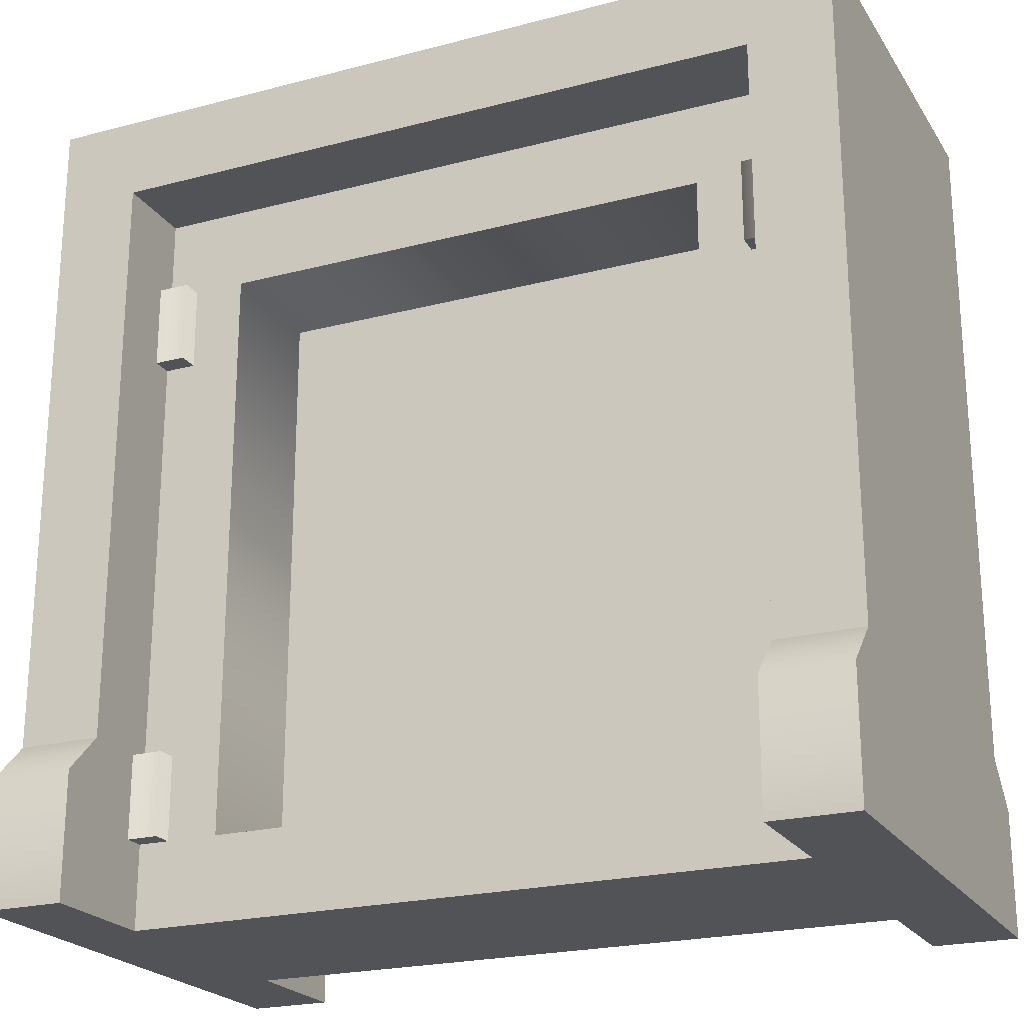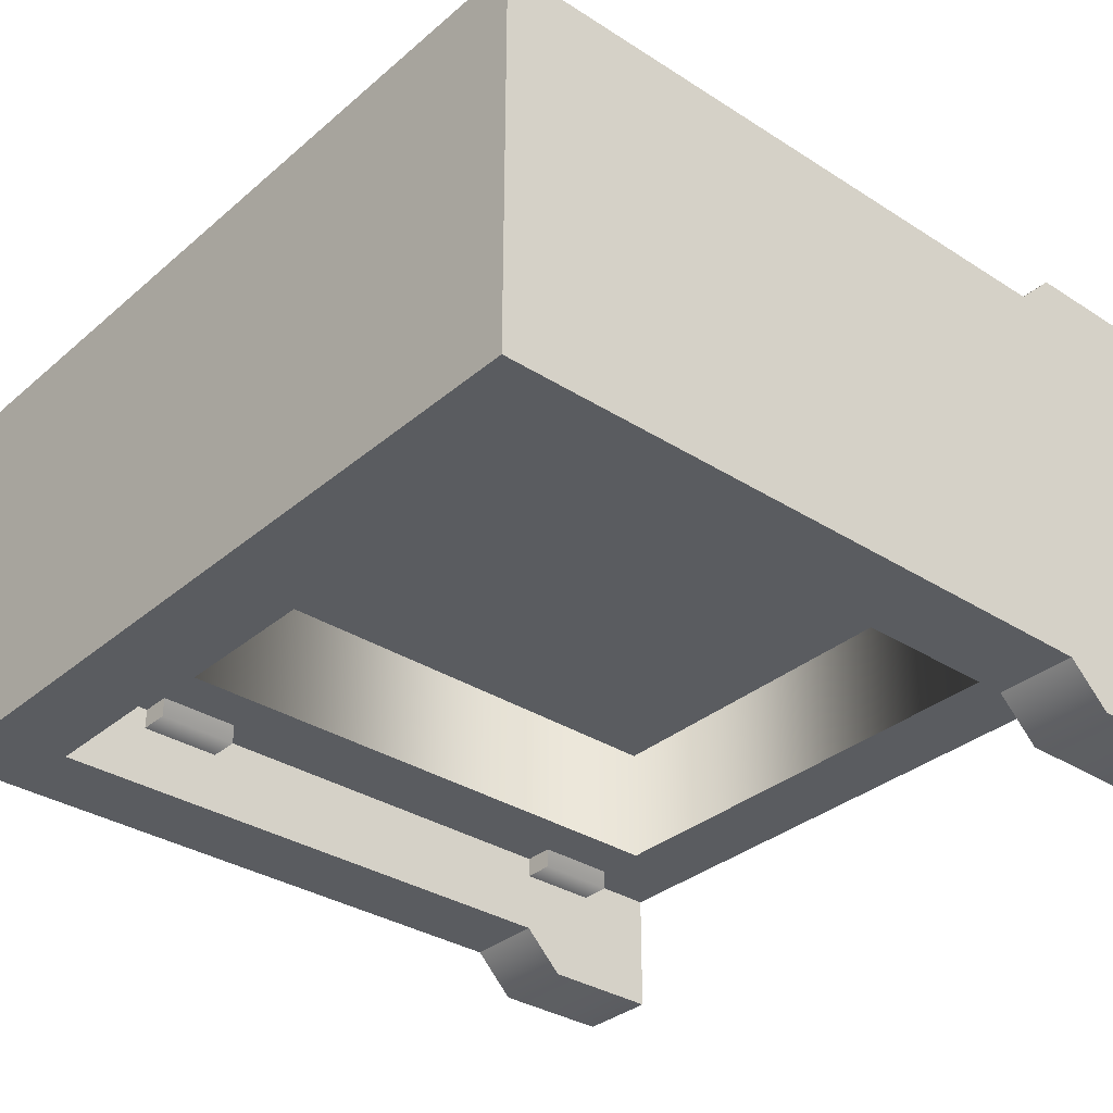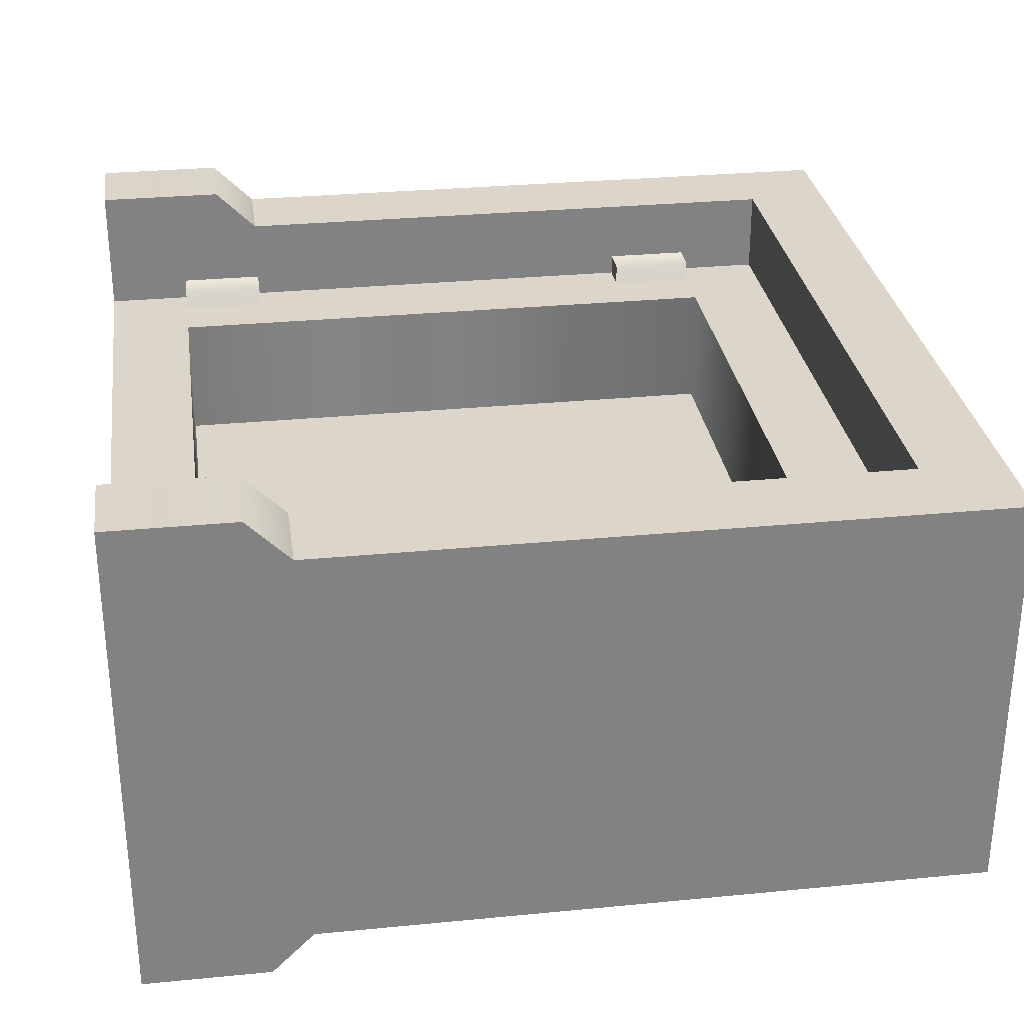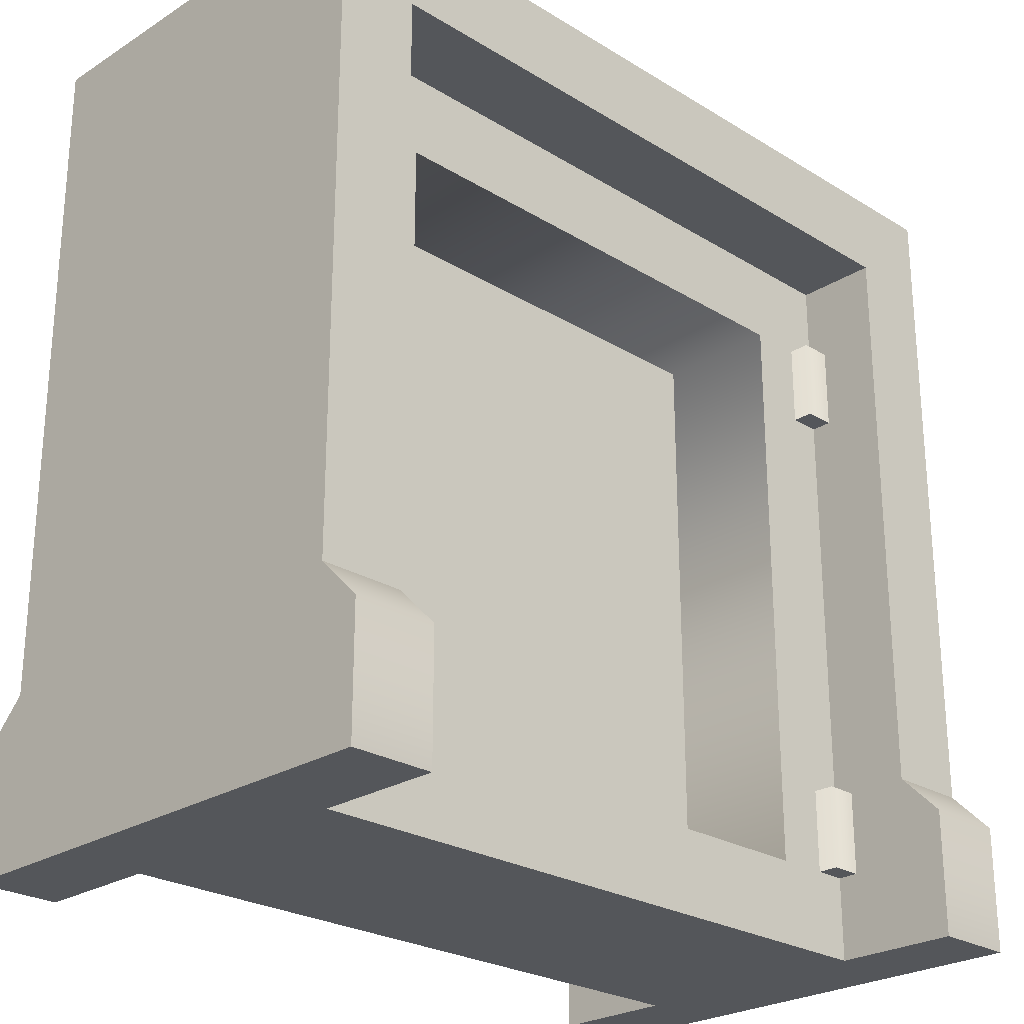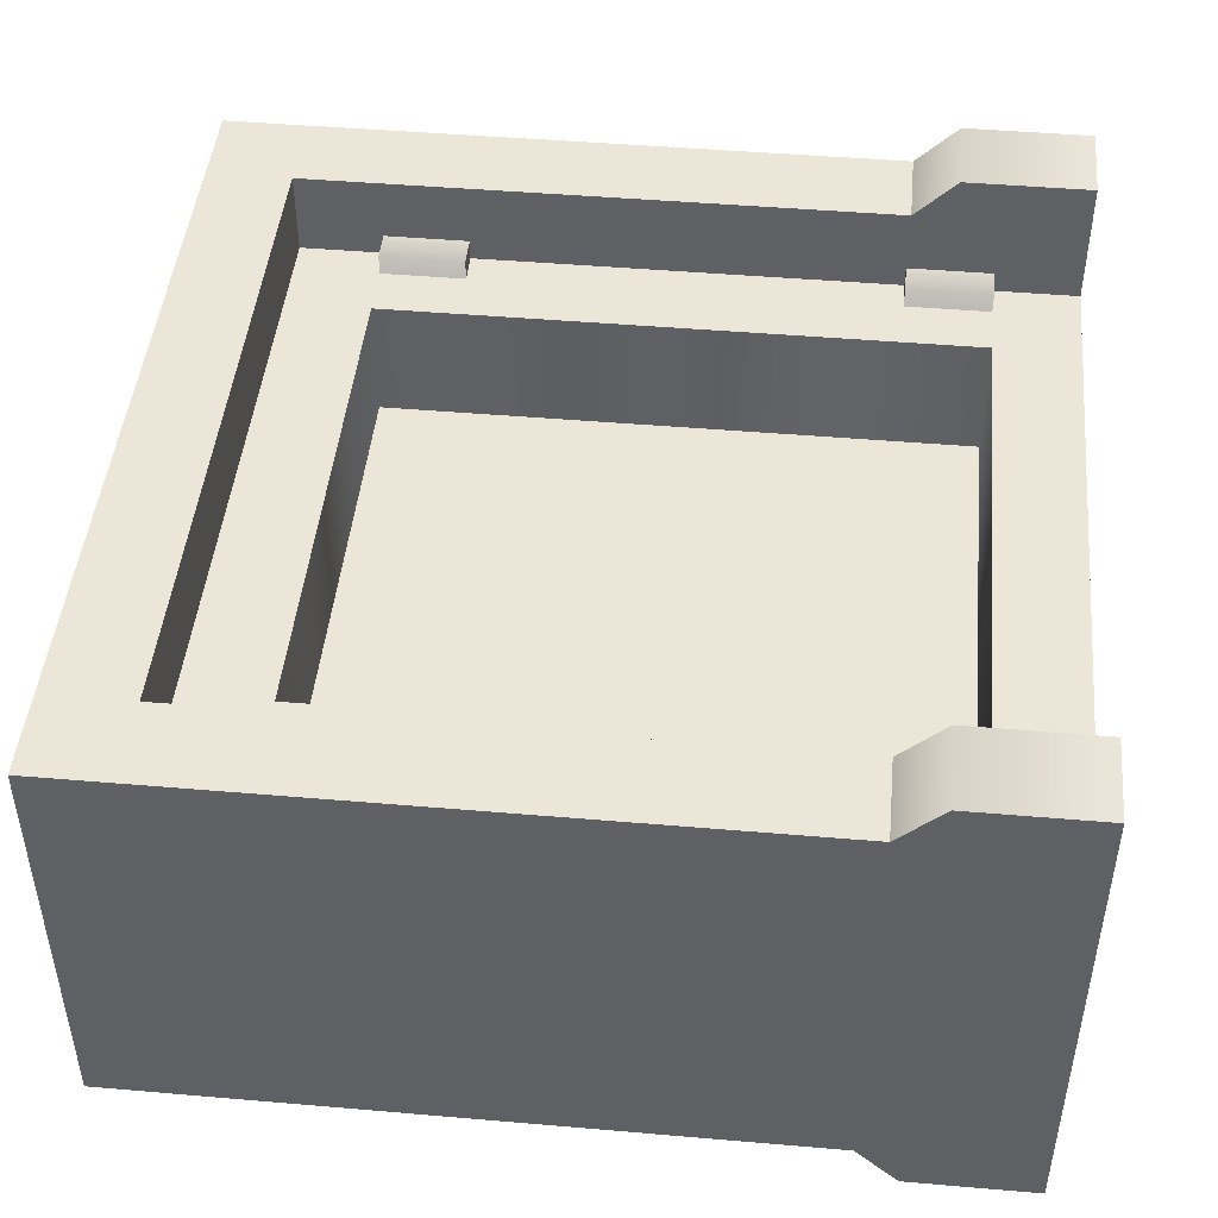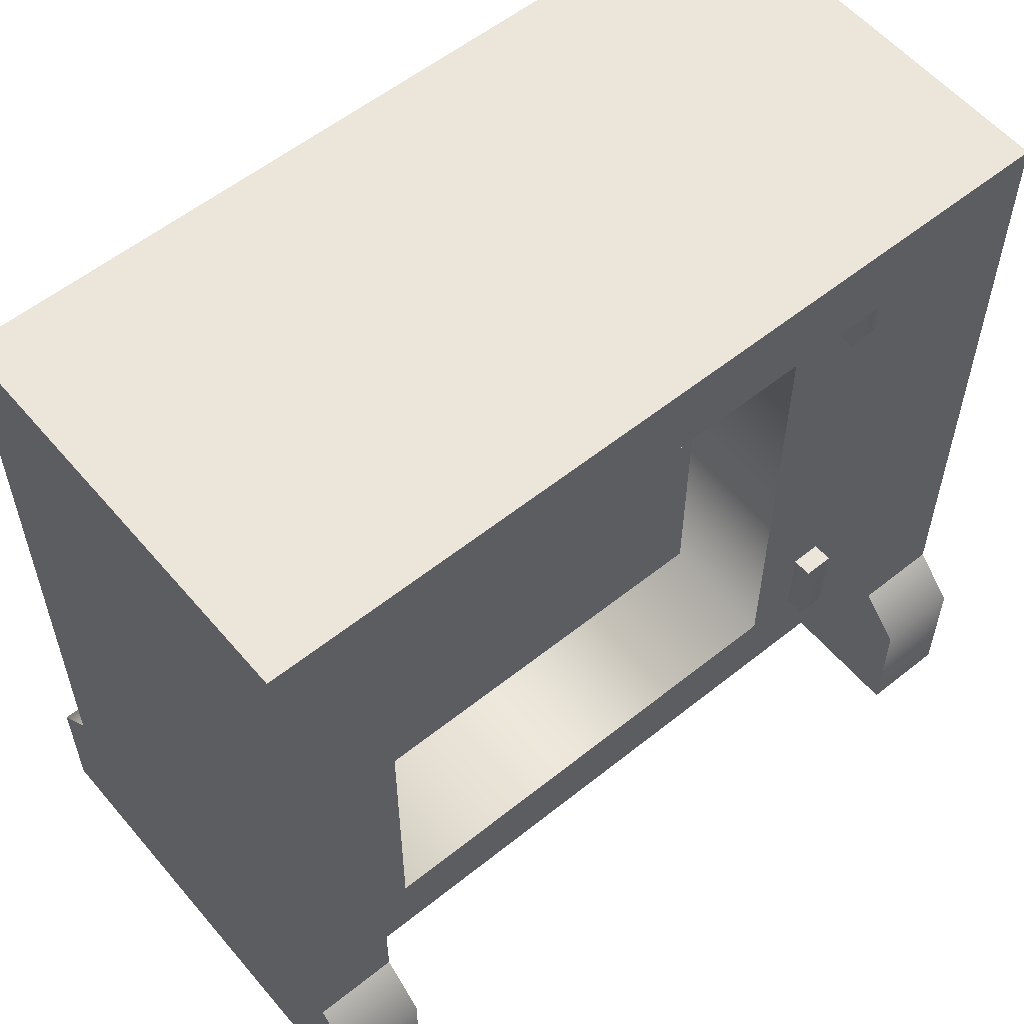
<metadata>
{"format":"obj","ext":"obj","renderer":"f3d","projection":"perspective","resolution":1024,"background":"white","views":[{"elev":-22.3,"azim":24.4,"up":"+Y"},{"elev":-33.6,"azim":-131.0,"up":"+Z"},{"elev":29.8,"azim":81.9,"up":"+Z"},{"elev":-25.2,"azim":-44.6,"up":"+Y"},{"elev":46.2,"azim":-84.4,"up":"+Z"},{"elev":57.0,"azim":-39.8,"up":"+Y"}]}
</metadata>
<code>
g wall-window
v -0.5 0 -0.3 1 1 1
v -0.5 0.15 -0.3 1 1 1
v -0.5 2.445e-09 0.3 1 1 1
v -0.5 0.2 -0.25 1 1 1
v -0.5 0.2 0.25 1 1 1
v -0.5 0.15 0.3 1 1 1
v -0.5 1 0.25 1 1 1
v -0.5 0.6 0.25 1 1 1
v -0.5 1 -0.25 1 1 1
v 0.5 1 -0.25 1 1 1
v 0.5 0.2 -0.25 1 1 1
v 0.5 1 0.25 1 1 1
v 0.5 0.2 0.25 1 1 1
v 0.5 0.6 0.25 1 1 1
v 0.5 3.763e-09 0.3 1 1 1
v 0.5 0.15 0.3 1 1 1
v 0.5 0 -0.3 1 1 1
v 0.5 0.15 -0.3 1 1 1
v 0.4 0.9 -0.25 1 1 1
v 0.4 0.9 0.25 1 1 1
v 0.4 0.2 -0.25 1 1 1
v 0.4 0.2 0.25 1 1 1
v 0.4 0.6 0.25 1 1 1
v -0.4 0.9 -0.25 1 1 1
v -0.4 0.2 -0.25 1 1 1
v -0.4 0.9 0.25 1 1 1
v -0.4 0.2 0.25 1 1 1
v -0.4 0.6 0.25 1 1 1
v 0.4 7.205e-11 -0.3 1 1 1
v 0.4 1.985e-09 0.3 1 1 1
v -0.4 7.205e-11 -0.3 1 1 1
v -0.4 1.458e-09 0.3 1 1 1
v 0.4 0.15 -0.3 1 1 1
v 0.4 0.15 0.3 1 1 1
v -0.4 0.15 0.3 1 1 1
v -0.4 0.15 -0.3 1 1 1
v 0.4 9.578e-10 0.15 1 1 1
v 0.4 0 -0.15 1 1 1
v -0.4 1.013e-09 0.15 1 1 1
v -0.4 5.529e-11 -0.15 1 1 1
v -0.3 0.8 -0.15 1 1 1
v -0.3 0.1 -0.15 1 1 1
v -0.3 0.8 0.15 1 1 1
v -0.3 0.1 0.15 1 1 1
v 0.3 0.8 -0.15 1 1 1
v 0.3 0.8 0.15 1 1 1
v 0.3 0.1 -0.15 1 1 1
v 0.3 0.1 0.15 1 1 1
v 0.4 0.9 -0.15 1 1 1
v -0.4 0.9 -0.15 1 1 1
v 0.4 0.9 0.15 1 1 1
v -0.4 0.9 0.15 1 1 1
v 0.4375 0.1 -0.175 1 1 1
v 0.3625 0.1 -0.175 1 1 1
v 0.4375 0.2 -0.175 1 1 1
v 0.3625 0.2 -0.175 1 1 1
v 0.3625 0.1 0.175 1 1 1
v 0.4375 0.1 0.175 1 1 1
v 0.3625 0.2 0.175 1 1 1
v 0.4375 0.2 0.175 1 1 1
v -0.4375 0.7 -0.175 1 1 1
v -0.3625 0.7 -0.175 1 1 1
v -0.4375 0.8 -0.175 1 1 1
v -0.3625 0.8 -0.175 1 1 1
v -0.3625 0.7 0.175 1 1 1
v -0.4375 0.7 0.175 1 1 1
v -0.3625 0.8 0.175 1 1 1
v -0.4375 0.8 0.175 1 1 1
v -0.4375 0.1 -0.175 1 1 1
v -0.3625 0.1 -0.175 1 1 1
v -0.4375 0.2 -0.175 1 1 1
v -0.3625 0.2 -0.175 1 1 1
v -0.3625 0.1 0.175 1 1 1
v -0.4375 0.1 0.175 1 1 1
v -0.3625 0.2 0.175 1 1 1
v -0.4375 0.2 0.175 1 1 1
v 0.4375 0.7 -0.175 1 1 1
v 0.3625 0.7 -0.175 1 1 1
v 0.4375 0.8 -0.175 1 1 1
v 0.3625 0.8 -0.175 1 1 1
v 0.3625 0.7 0.175 1 1 1
v 0.4375 0.7 0.175 1 1 1
v 0.3625 0.8 0.175 1 1 1
v 0.4375 0.8 0.175 1 1 1
f 3 2 1
f 2 3 4
f 4 3 5
f 5 3 6
f 4 5 7
f 7 5 8
f 7 9 4
f 12 11 10
f 13 11 12
f 13 12 14
f 15 11 13
f 15 13 16
f 17 11 15
f 11 17 18
f 10 7 12
f 7 10 9
f 21 20 19
f 20 21 22
f 20 22 23
f 26 25 24
f 25 26 27
f 27 26 28
f 20 24 19
f 24 20 26
f 15 29 17
f 29 15 30
f 32 1 31
f 1 32 3
f 9 25 4
f 25 9 24
f 24 9 19
f 10 19 9
f 11 19 10
f 19 11 21
f 12 23 14
f 23 12 20
f 20 12 26
f 7 26 12
f 8 26 7
f 26 8 28
f 30 33 29
f 33 30 21
f 21 30 22
f 22 30 34
f 35 3 32
f 3 35 6
f 36 32 31
f 32 36 25
f 32 25 27
f 32 27 35
f 15 34 30
f 34 15 16
f 5 35 27
f 35 5 6
f 22 16 13
f 16 22 34
f 39 38 37
f 38 39 40
f 43 42 41
f 42 43 44
f 47 46 45
f 46 47 48
f 43 45 46
f 45 43 41
f 42 48 47
f 48 42 44
f 49 47 45
f 49 45 41
f 38 47 49
f 41 50 49
f 47 38 40
f 42 50 41
f 40 42 47
f 42 40 50
f 48 51 46
f 46 51 43
f 48 37 51
f 52 43 51
f 37 48 39
f 52 44 43
f 39 44 52
f 44 39 48
f 21 18 33
f 18 21 11
f 2 25 36
f 25 2 4
f 2 31 1
f 31 2 36
f 29 18 17
f 18 29 33
f 53 58 54
f 57 54 58
f 57 59 54
f 56 54 59
f 60 55 59
f 56 59 55
f 60 58 55
f 53 55 58
f 60 59 58
f 57 58 59
f 56 55 54
f 53 54 55
f 63 62 61
f 62 63 64
f 67 66 65
f 66 67 68
f 66 63 61
f 63 66 68
f 63 67 64
f 67 63 68
f 67 62 64
f 62 67 65
f 66 62 65
f 62 66 61
f 71 70 69
f 70 71 72
f 75 74 73
f 74 75 76
f 74 71 69
f 71 74 76
f 71 75 72
f 75 71 76
f 75 70 72
f 70 75 73
f 74 70 73
f 70 74 69
f 77 82 78
f 81 78 82
f 81 83 78
f 80 78 83
f 84 79 83
f 80 83 79
f 84 82 79
f 77 79 82
f 84 83 82
f 81 82 83
f 80 79 78
f 77 78 79
f 14 22 13
f 22 14 23
f 28 5 27
f 5 28 8
g wall-window
f 3 2 1
f 2 3 4
f 4 3 5
f 5 3 6
f 4 5 7
f 7 5 8
f 7 9 4
f 12 11 10
f 13 11 12
f 13 12 14
f 15 11 13
f 15 13 16
f 17 11 15
f 11 17 18
f 10 7 12
f 7 10 9
f 21 20 19
f 20 21 22
f 20 22 23
f 26 25 24
f 25 26 27
f 27 26 28
f 20 24 19
f 24 20 26
f 15 29 17
f 29 15 30
f 32 1 31
f 1 32 3
f 9 25 4
f 25 9 24
f 24 9 19
f 10 19 9
f 11 19 10
f 19 11 21
f 12 23 14
f 23 12 20
f 20 12 26
f 7 26 12
f 8 26 7
f 26 8 28
f 30 33 29
f 33 30 21
f 21 30 22
f 22 30 34
f 35 3 32
f 3 35 6
f 36 32 31
f 32 36 25
f 32 25 27
f 32 27 35
f 15 34 30
f 34 15 16
f 5 35 27
f 35 5 6
f 22 16 13
f 16 22 34
f 39 38 37
f 38 39 40
f 43 42 41
f 42 43 44
f 47 46 45
f 46 47 48
f 43 45 46
f 45 43 41
f 42 48 47
f 48 42 44
f 49 47 45
f 49 45 41
f 38 47 49
f 41 50 49
f 47 38 40
f 42 50 41
f 40 42 47
f 42 40 50
f 48 51 46
f 46 51 43
f 48 37 51
f 52 43 51
f 37 48 39
f 52 44 43
f 39 44 52
f 44 39 48
f 21 18 33
f 18 21 11
f 2 25 36
f 25 2 4
f 2 31 1
f 31 2 36
f 29 18 17
f 18 29 33
f 53 58 54
f 57 54 58
f 57 59 54
f 56 54 59
f 60 55 59
f 56 59 55
f 60 58 55
f 53 55 58
f 60 59 58
f 57 58 59
f 56 55 54
f 53 54 55
f 63 62 61
f 62 63 64
f 67 66 65
f 66 67 68
f 66 63 61
f 63 66 68
f 63 67 64
f 67 63 68
f 67 62 64
f 62 67 65
f 66 62 65
f 62 66 61
f 71 70 69
f 70 71 72
f 75 74 73
f 74 75 76
f 74 71 69
f 71 74 76
f 71 75 72
f 75 71 76
f 75 70 72
f 70 75 73
f 74 70 73
f 70 74 69
f 77 82 78
f 81 78 82
f 81 83 78
f 80 78 83
f 84 79 83
f 80 83 79
f 84 82 79
f 77 79 82
f 84 83 82
f 81 82 83
f 80 79 78
f 77 78 79
f 14 22 13
f 22 14 23
f 28 5 27
f 5 28 8
g (%ignore)
v 0.3 0.1 1.377e-10 1 1 1
v -0.3 0.1 1.377e-10 1 1 1
v 0.3 0.8 -2.097e-09 1 1 1
v -0.3 0.8 1.377e-10 1 1 1
f 87 86 85
f 86 87 88
f 85 86 87
f 88 87 86

</code>
